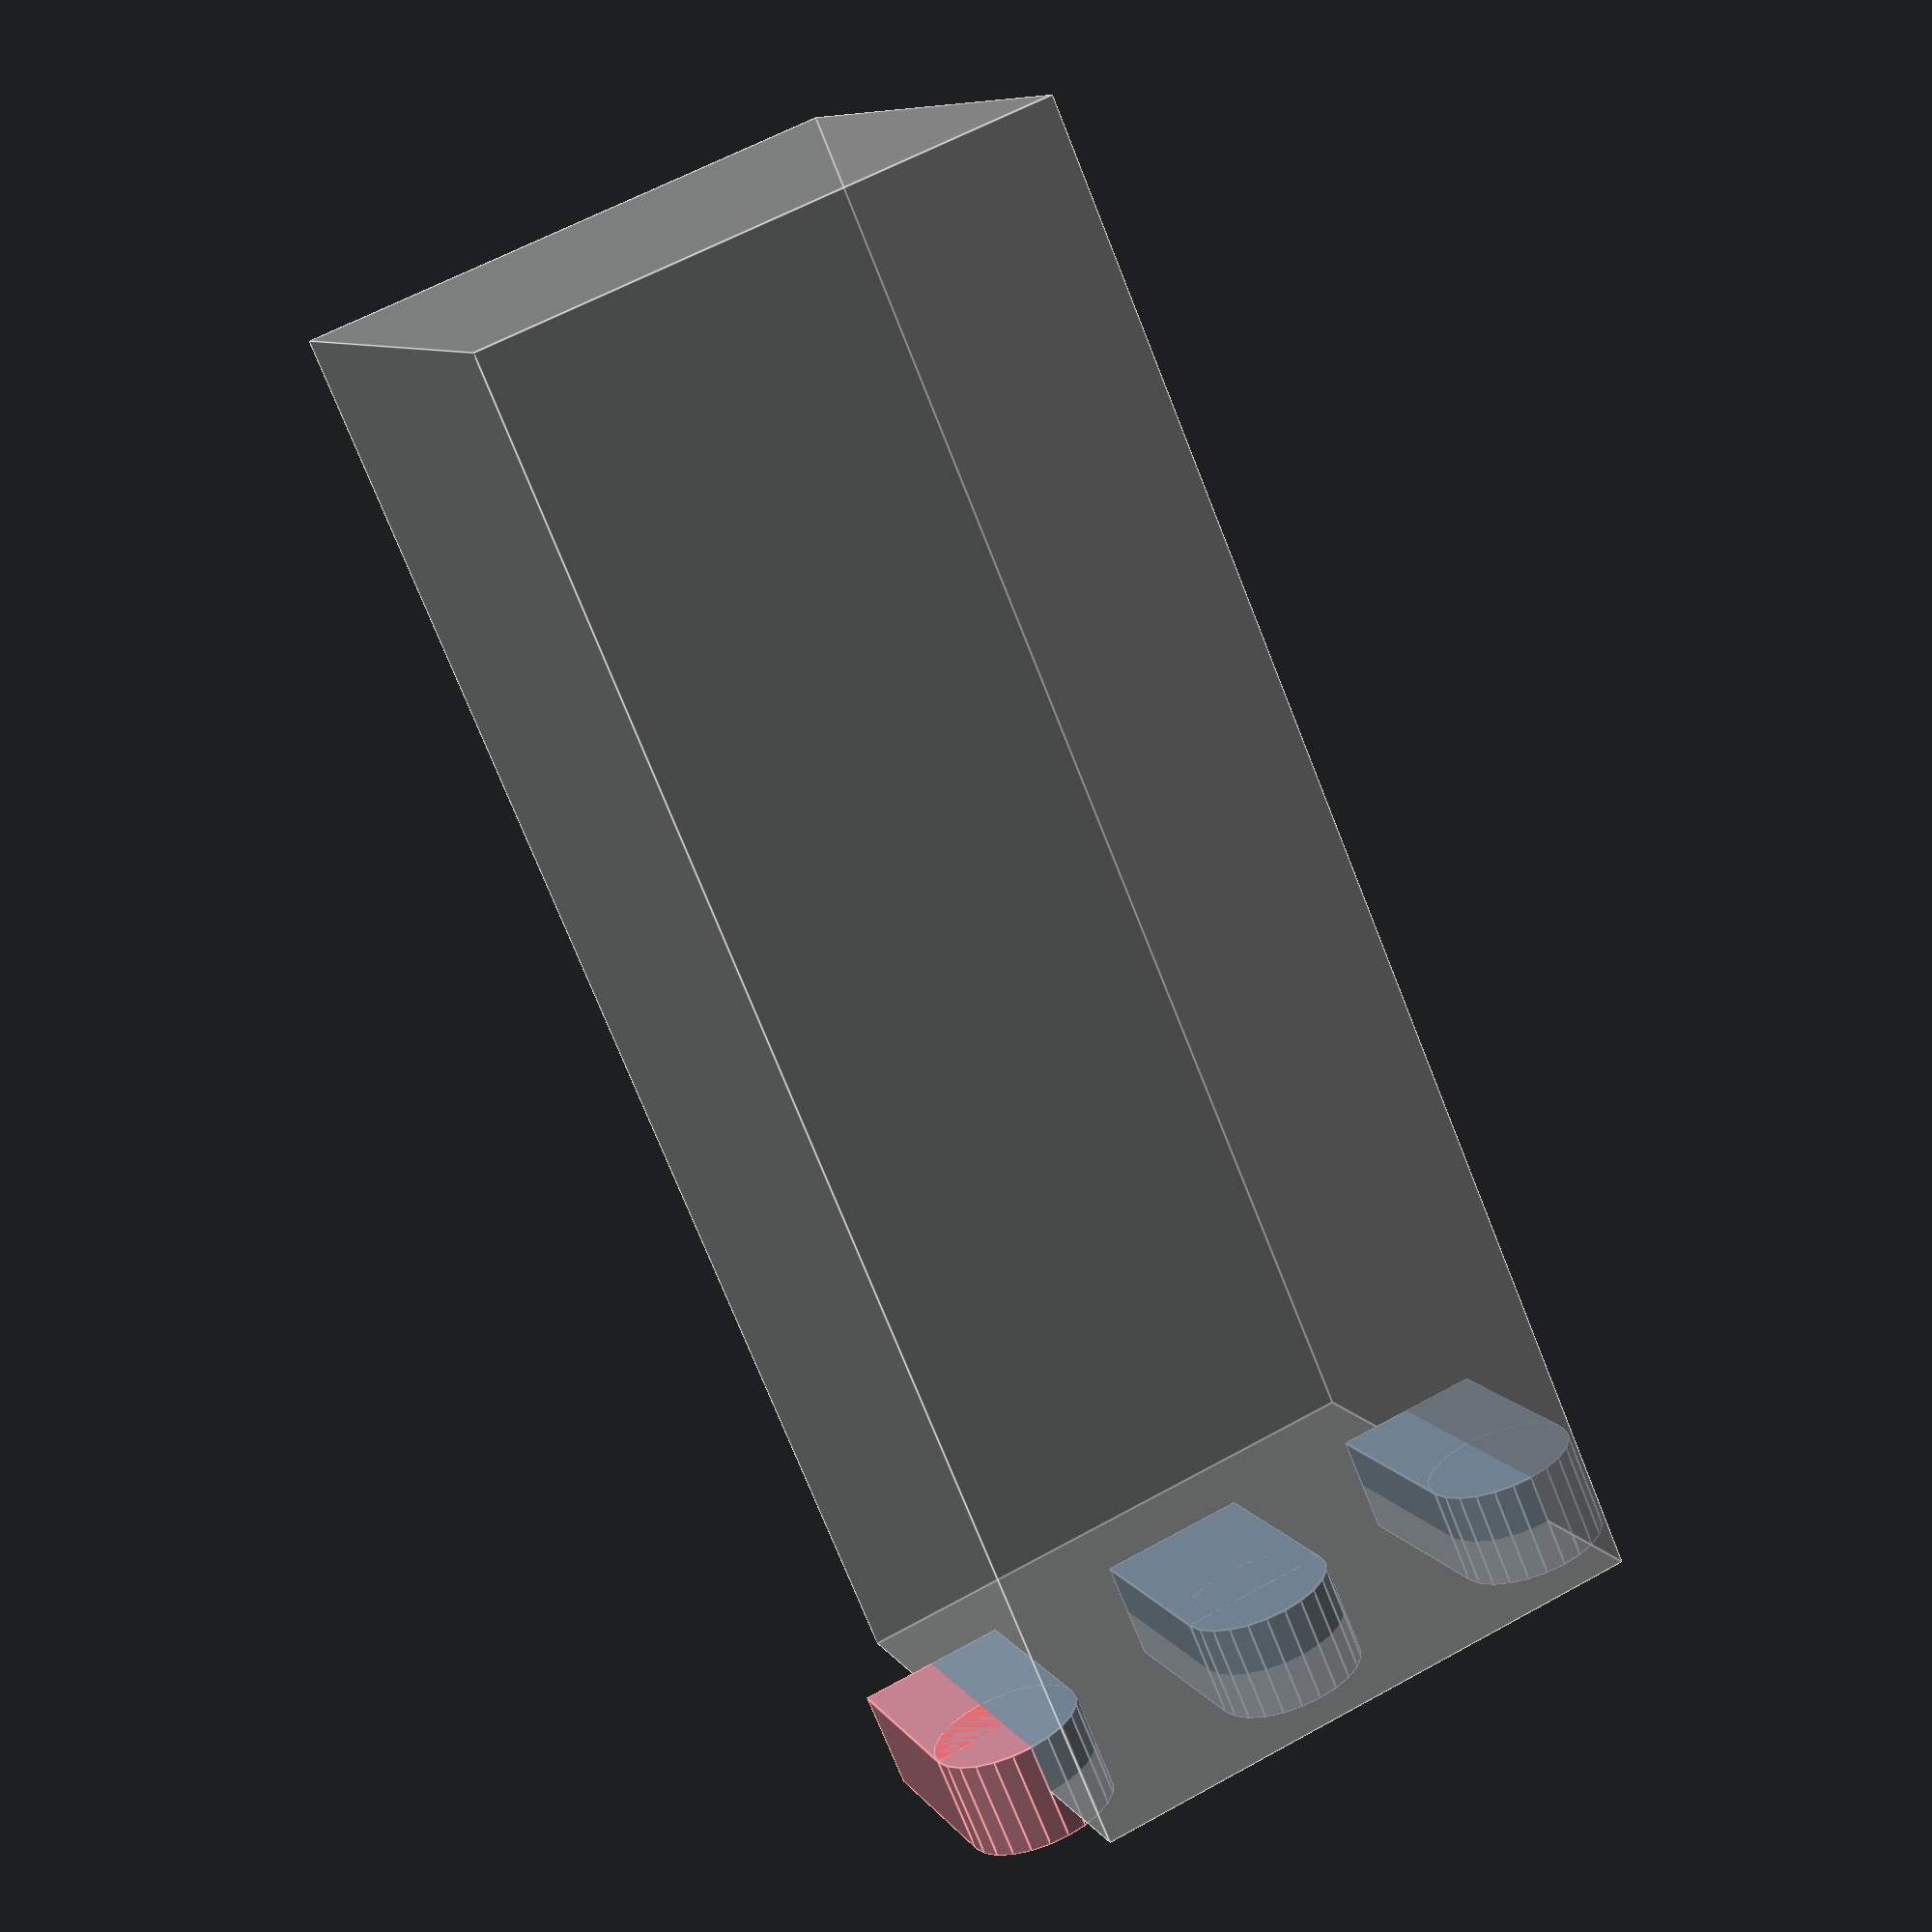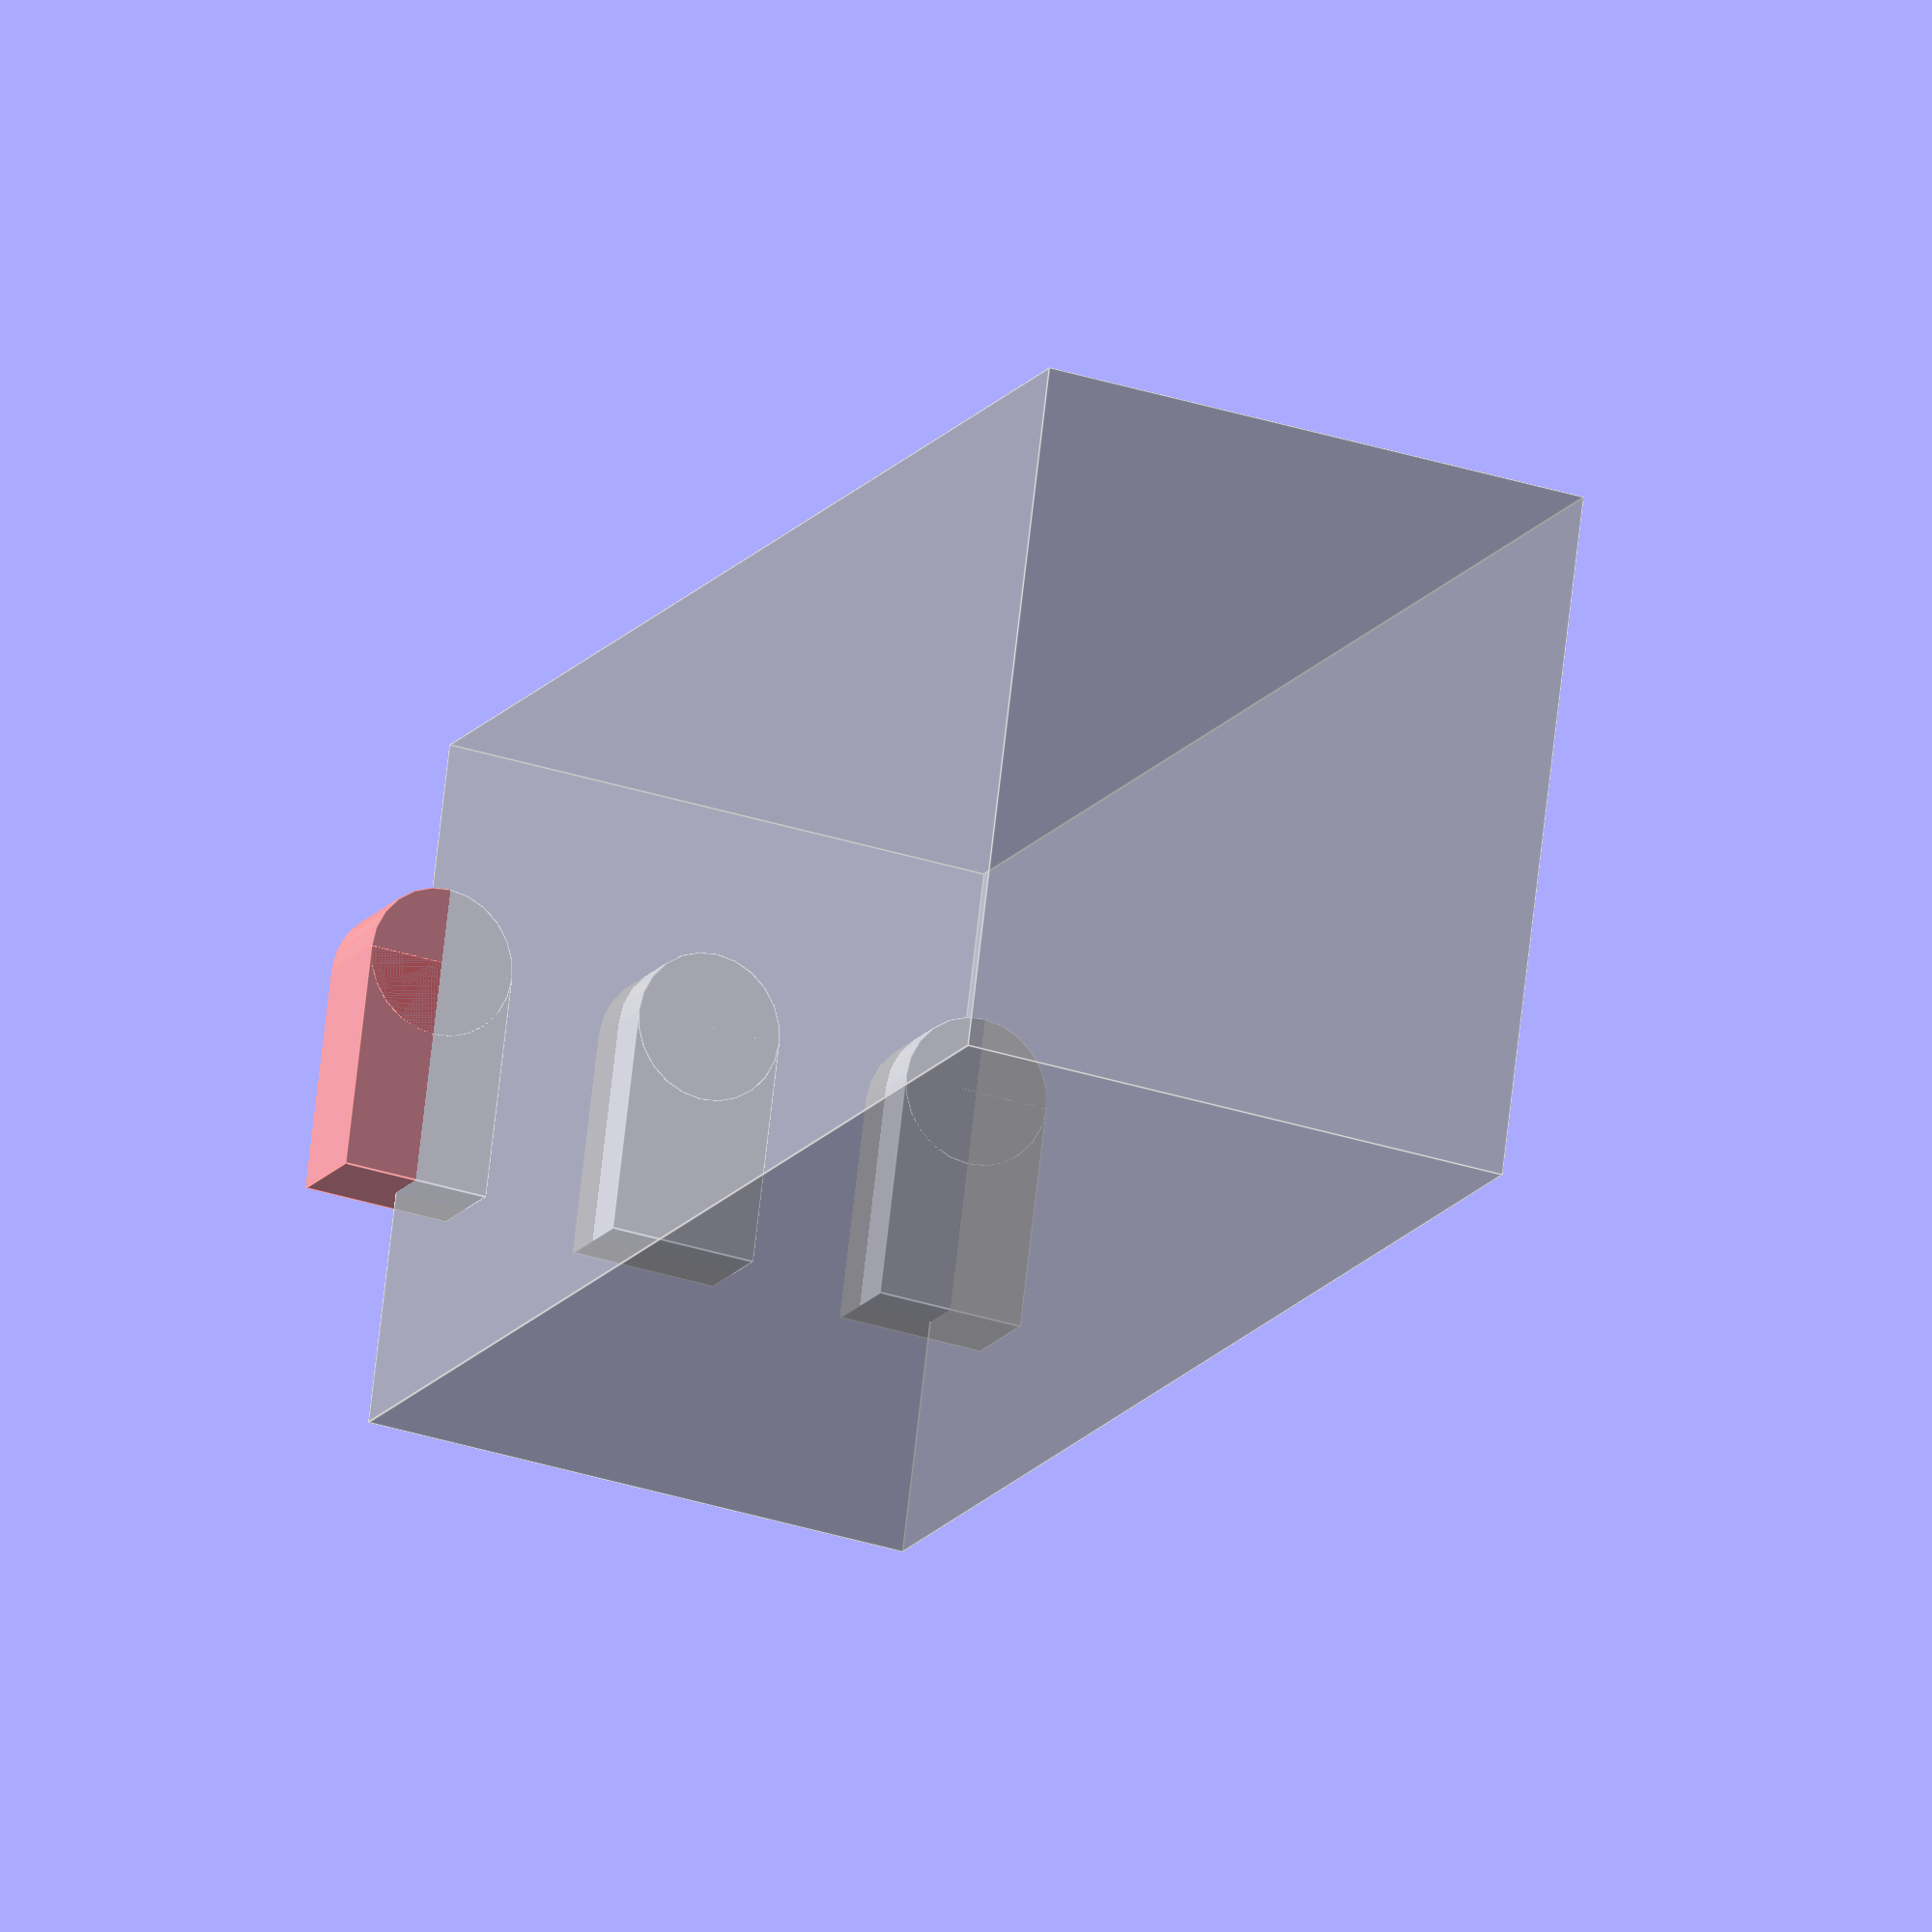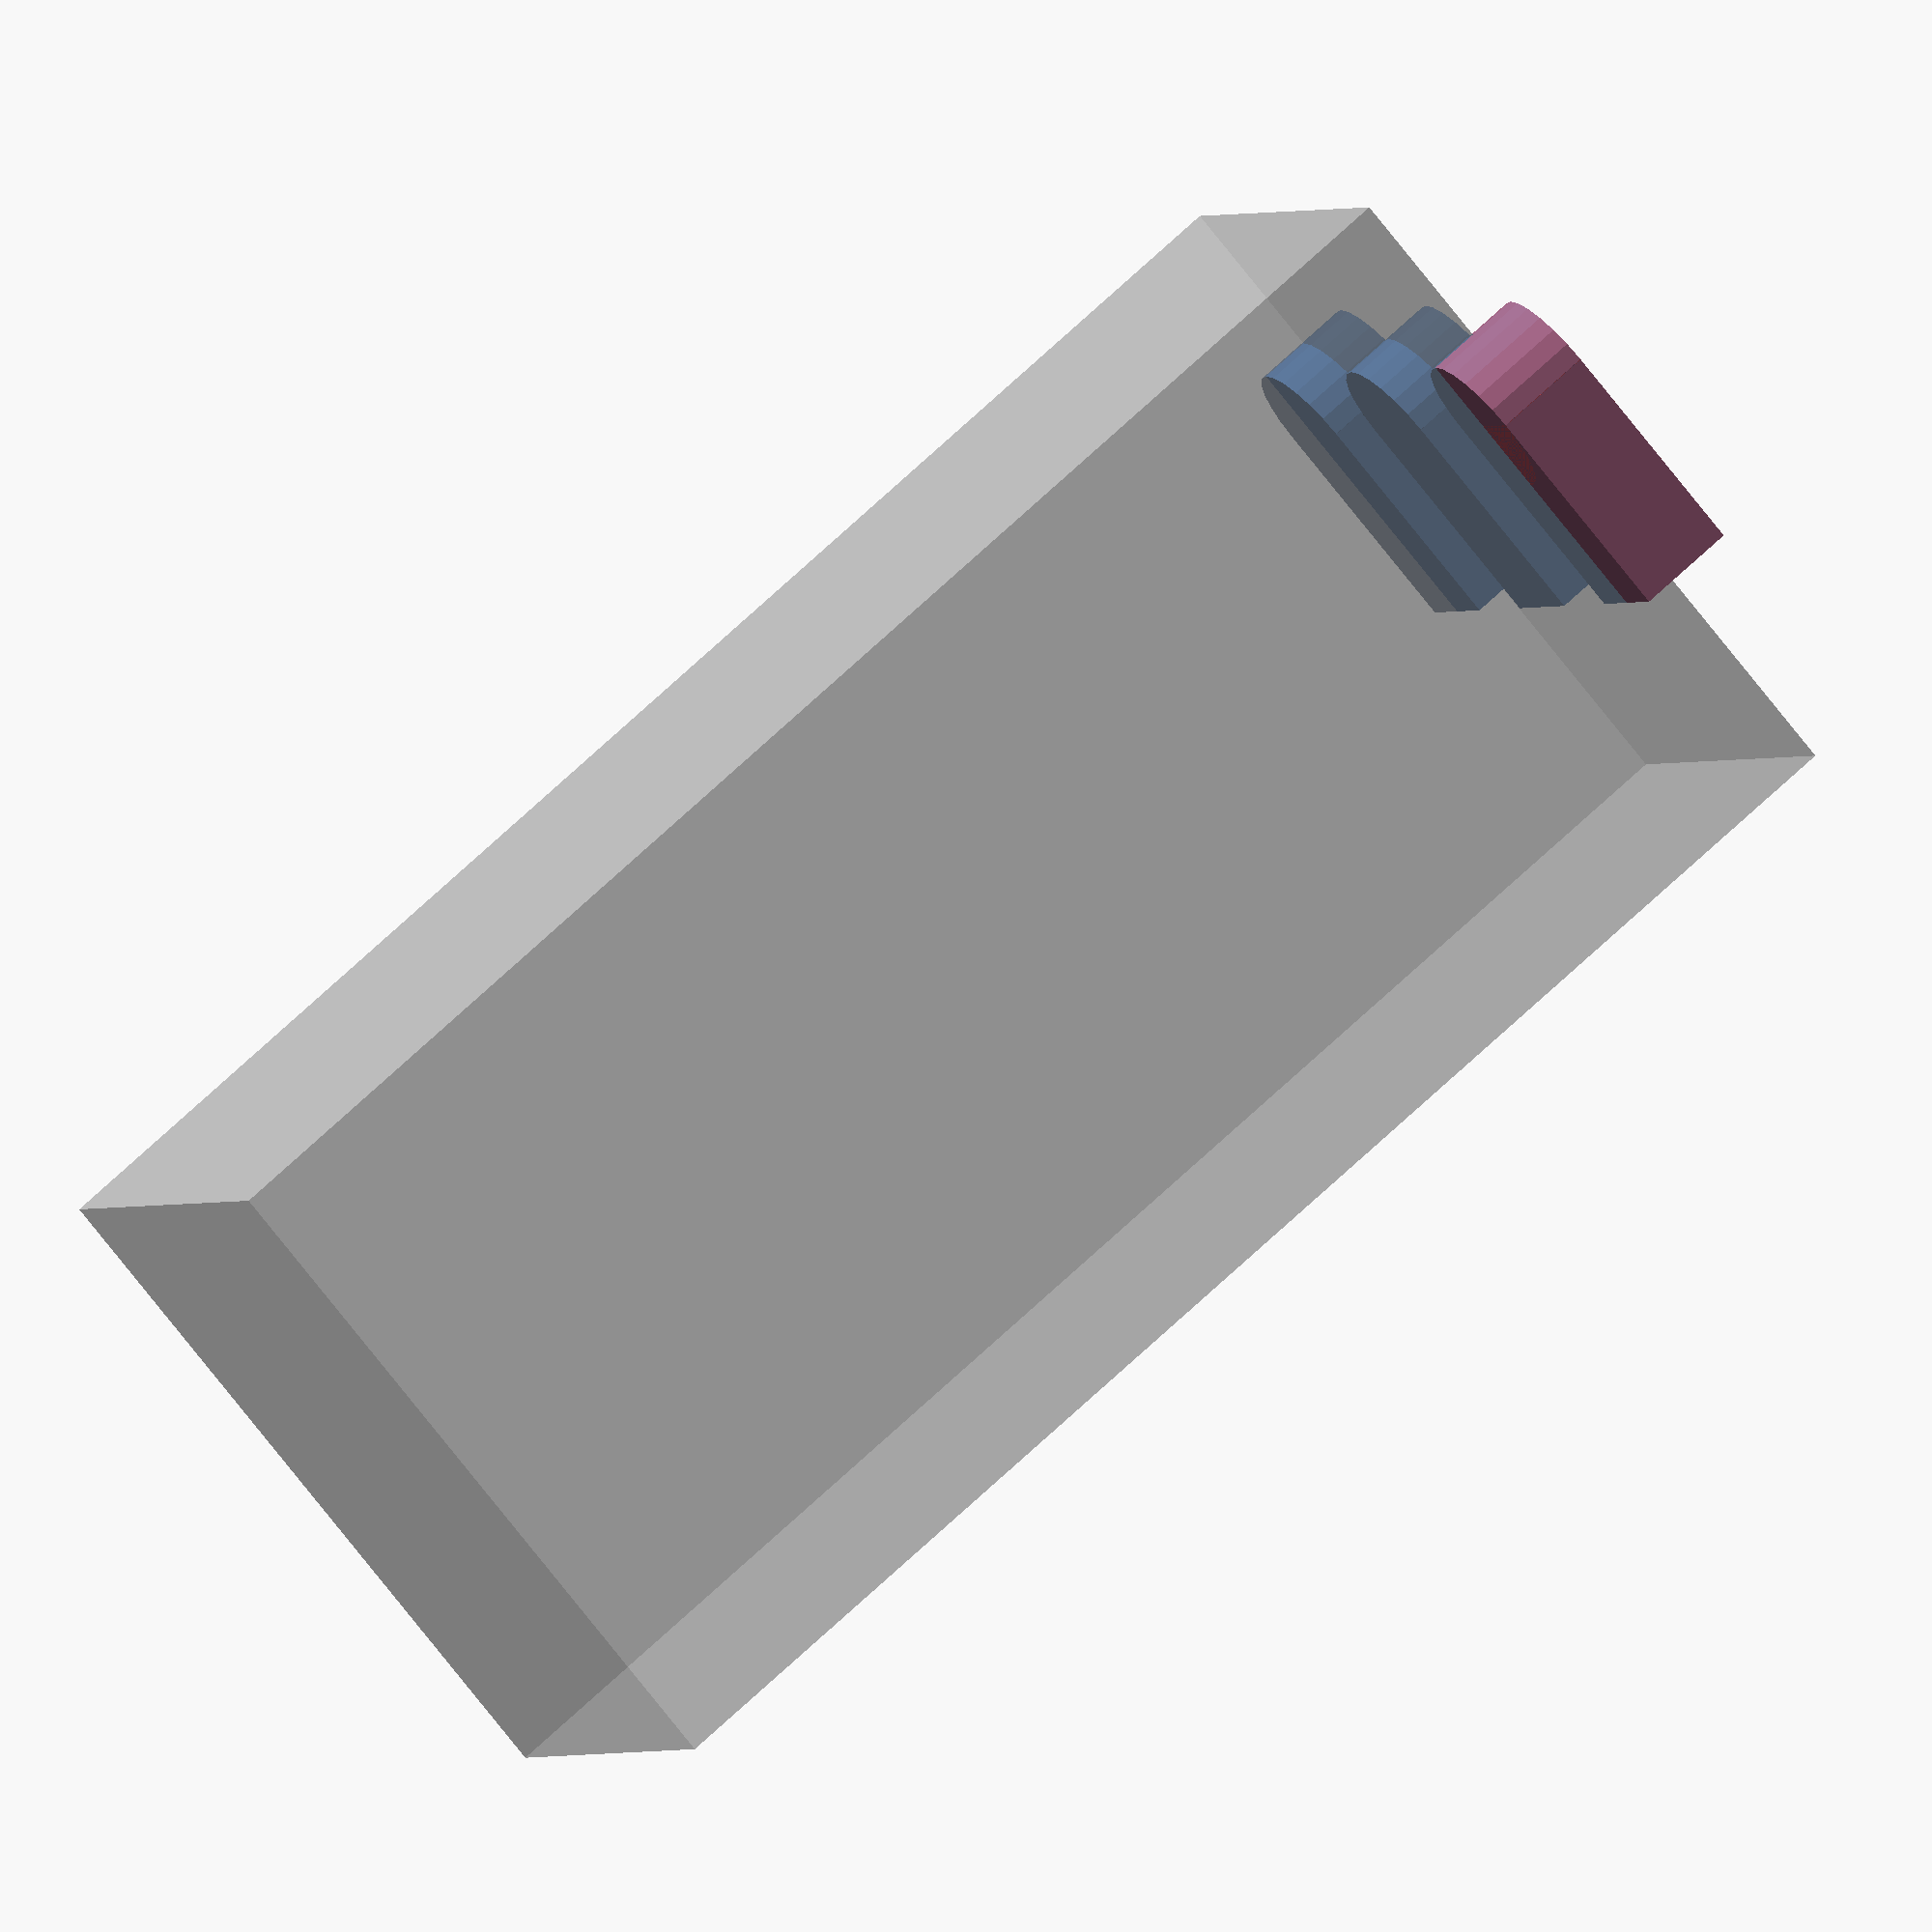
<openscad>
 windowLength = 57;
 archModifier = 0.75;
 
 windowVerticalCushion = 10;
 windowHorizontalCushion = 0;
 windowHeight = 50;
 smallWindowWidth = 15;
 smallWindows = 2;
 smallWindowDepth = 10;
 
 archDepth = 150;
 
 module window() {
     difference() {
         %translate([0,archDepth/-2, 0]) cube([windowLength, archDepth, windowHeight + windowVerticalCushion * 2], center = true);
         translate([]) {
             for(i = [0:smallWindows]) {
                 #translate([windowLength/-2 + ((windowLength - windowHorizontalCushion*2) / smallWindows * i), 0,0]) kickboard(smallWindowWidth, smallWindowDepth, windowHeight - windowVerticalCushion * 2);
             }
         }
     }
 }
 
 window();
 
 
 module kickboard(width, depth, height) {
    union() {
        cube([width, depth, height - width/2], center = true);
        translate([0,0, (height - width/2) / 2]) {
            rotate([0, 90, 90]) {
                cylinder(r = width/2, h = depth, center = true);
            }
        }
    }
}
   


</openscad>
<views>
elev=351.8 azim=157.0 roll=340.9 proj=p view=edges
elev=288.2 azim=156.9 roll=186.5 proj=o view=edges
elev=257.0 azim=248.3 roll=141.6 proj=o view=wireframe
</views>
